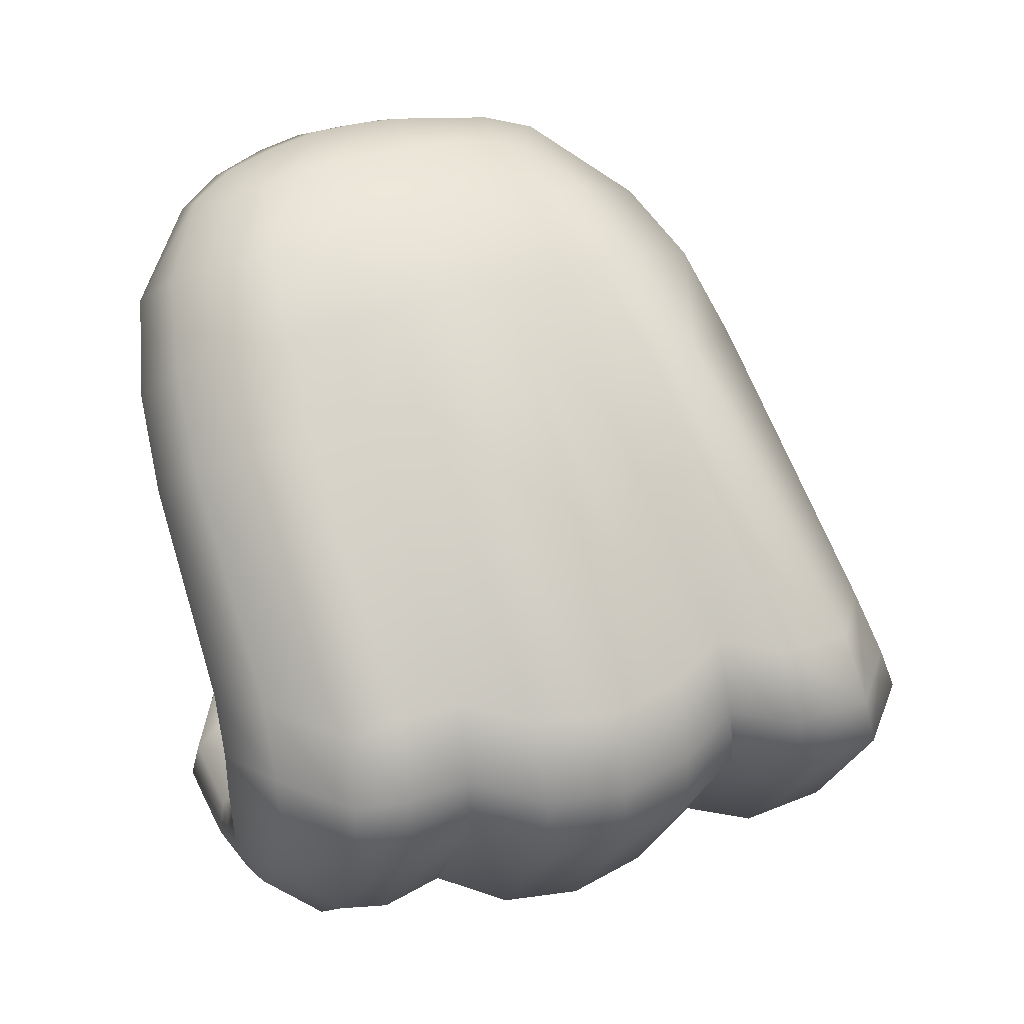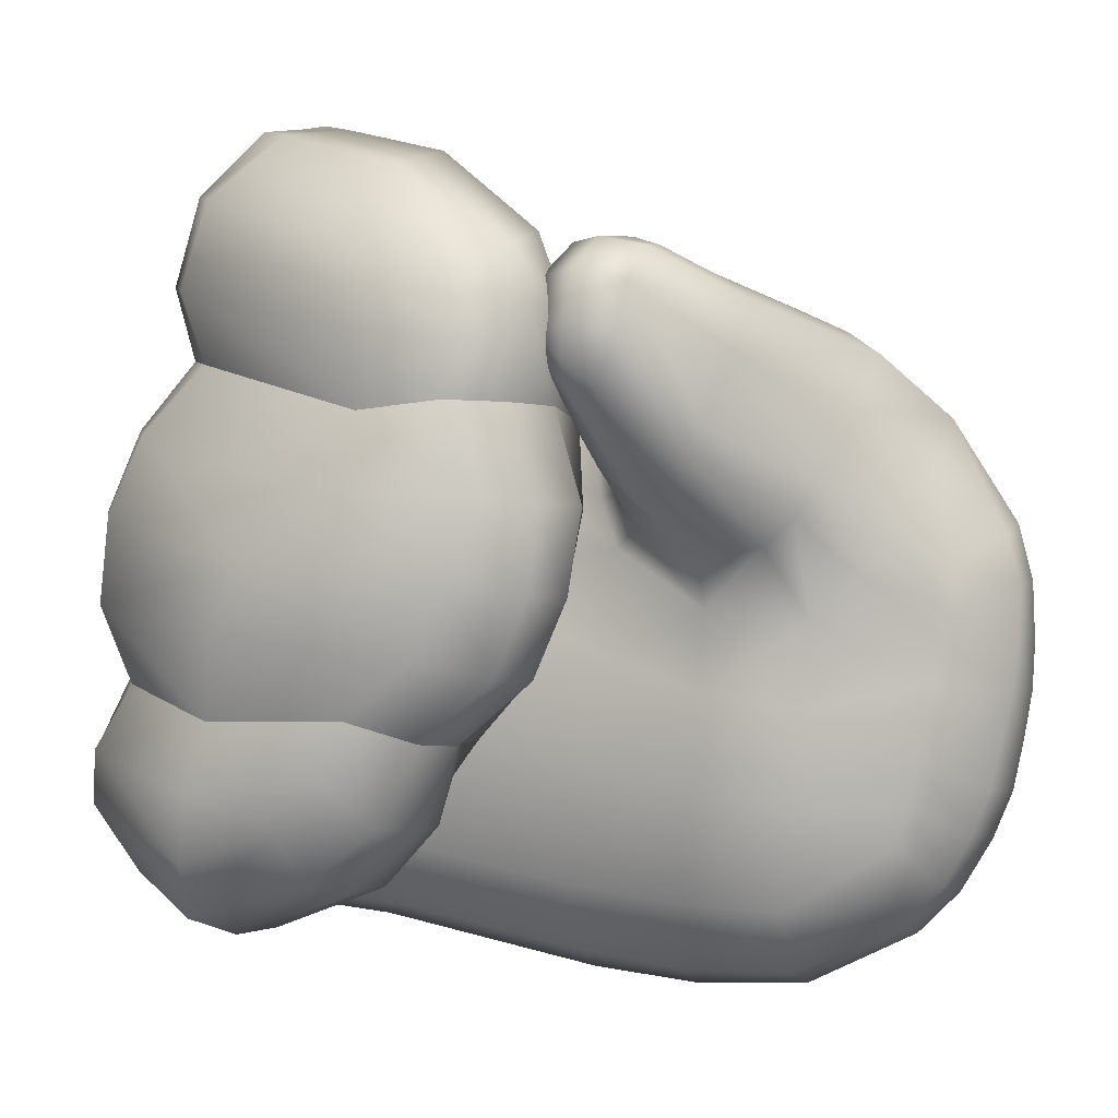
<metadata>
{"format":"obj","ext":"obj","renderer":"f3d","projection":"perspective","resolution":1024,"background":"white","views":[{"elev":6.6,"azim":-103.2,"up":"+Y"},{"elev":-2.7,"azim":86.4,"up":"+Z"}]}
</metadata>
<code>
g Hand_Grip_R
v -0.5097 0.3518 0.1975
v -0.4913 0.36 0.2106
v -0.4974 0.3503 0.2325
v -0.5083 0.3473 0.2136
v -0.5257 0.3259 0.201
v -0.5197 0.3277 0.2221
v -0.5072 0.3284 0.2528
v -0.54 0.3054 0.2087
v -0.5363 0.306 0.2302
v -0.5285 0.3059 0.2625
v -0.5349 0.3027 0.2648
v -0.5468 0.311 0.2307
v -0.5425 0.2989 0.2675
v -0.58 0.3163 0.2614
v -0.5659 0.3223 0.2272
v -0.5629 0.3213 0.2059
v -0.5498 0.3123 0.2092
v -0.5689 0.3389 0.1944
v -0.5726 0.3416 0.211
v -0.5401 0.3748 0.166
v -0.5474 0.3743 0.1809
v -0.5614 0.3878 0.2142
v -0.5872 0.3426 0.2405
v -0.5267 0.3791 0.1674
v -0.532 0.379 0.181
v -0.5433 0.3895 0.2102
v -0.4955 0.3658 0.1807
v -0.498 0.3642 0.1906
v -0.4664 0.3503 0.2031
v -0.4671 0.3541 0.1967
v -0.4661 0.3486 0.2097
v -0.5044 0.37 0.2131
v -0.4673 0.3515 0.2259
v -0.584 0.3286 0.2517
v -0.4527 0.3561 0.2007
v -0.4502 0.3565 0.2106
v -0.4494 0.3689 0.1987
v -0.4475 0.3714 0.2066
v -0.4468 0.3748 0.2224
v -0.4501 0.3596 0.2262
v -0.4657 0.3954 0.1723
v -0.464 0.3992 0.1819
v -0.4696 0.4083 0.2052
v -0.4854 0.4283 0.1566
v -0.4853 0.4358 0.1677
v -0.4931 0.4496 0.14
v -0.4946 0.4622 0.1532
v -0.4967 0.4507 0.1901
v -0.5103 0.4778 0.1742
v -0.4972 0.4776 0.1309
v -0.498 0.4787 0.1421
v -0.5118 0.5028 0.138
v -0.5129 0.4991 0.1536
v -0.4894 0.4194 0.1482
v -0.4705 0.3904 0.165
v -0.5006 0.4009 0.1443
v -0.5081 0.404 0.1301
v -0.4973 0.4352 0.1261
v -0.4801 0.3805 0.1609
v -0.4537 0.3665 0.1916
v -0.457 0.3581 0.1919
v -0.508 0.4021 0.1048
v -0.497 0.4345 0.09961
v -0.5148 0.3991 0.07398
v -0.504 0.4309 0.06922
v -0.5272 0.3971 0.03899
v -0.5144 0.4286 0.03724
v -0.5466 0.4013 0.01712
v -0.533 0.4339 0.01688
v -0.501 0.4683 0.0826
v -0.5032 0.4653 0.07007
v -0.4995 0.4709 0.09535
v -0.512 0.493 0.07529
v -0.5109 0.4965 0.09116
v -0.5228 0.4679 0.03226
v -0.5085 0.4577 0.0456
v -0.5046 0.4619 0.05748
v -0.5181 0.4793 0.04473
v -0.5142 0.4874 0.06047
v -0.5607 0.3673 0.02285
v -0.5418 0.3645 0.04431
v -0.5897 0.3119 0.03518
v -0.5726 0.3128 0.0556
v -0.5309 0.3697 0.0814
v -0.5602 0.3165 0.09644
v -0.5254 0.3751 0.1162
v -0.5559 0.3272 0.143
v -0.577 0.3047 0.05415
v -0.5636 0.305 0.09526
v -0.5798 0.2975 0.05289
v -0.5745 0.2754 0.05621
v -0.5598 0.2889 0.09576
v -0.5595 0.3135 0.1448
v -0.5516 0.3072 0.1454
v -0.5992 0.2817 0.03898
v -0.582 0.2596 0.03943
v -0.5954 0.2959 0.03723
v -0.5622 0.3182 0.1841
v -0.5519 0.311 0.1873
v -0.5661 0.3352 0.1776
v -0.5331 0.3794 0.1498
v -0.5199 0.3837 0.1561
v -0.4917 0.3701 0.1721
v -0.5421 0.3043 0.187
v -0.5427 0.301 0.1444
v -0.5331 0.323 0.1359
v -0.5366 0.3065 0.08396
v -0.517 0.3519 0.1354
v -0.5168 0.3459 0.1117
v -0.4941 0.3506 0.1096
v -0.4904 0.3605 0.1335
v -0.517 0.335 0.08994
v -0.5145 0.3553 0.1587
v -0.5296 0.3243 0.1794
v -0.5112 0.3548 0.182
v -0.4887 0.3642 0.1855
v -0.4881 0.3654 0.1594
v -0.5501 0.2877 0.09268
v -0.5541 0.2814 0.07183
v -0.5379 0.2974 0.06315
v -0.517 0.335 0.08994
v -0.5206 0.3223 0.07169
v -0.5033 0.3299 0.08959
v -0.5055 0.323 0.06469
v -0.5654 0.2735 0.05439
v -0.5576 0.2719 0.05284
v -0.5594 0.2572 0.03834
v -0.5338 0.2734 0.03198
v -0.5363 0.2861 0.04442
v -0.5097 0.3068 0.04603
v -0.5211 0.3056 0.05468
v -0.5698 0.2583 0.03884
v -0.4679 0.3596 0.2151
v -0.453 0.3424 0.2331
v -0.4735 0.3512 0.2404
v -0.4495 0.3478 0.2112
v -0.4468 0.3238 0.222
v -0.4438 0.3262 0.2041
v -0.4655 0.294 0.2334
v -0.4593 0.2946 0.2099
v -0.4919 0.3238 0.2673
v -0.4762 0.3093 0.2601
v -0.5141 0.2516 0.2553
v -0.5144 0.2751 0.2761
v -0.5139 0.2438 0.2275
v -0.5221 0.2959 0.2792
v -0.4913 0.36 0.2106
v -0.4974 0.3503 0.2325
v -0.5072 0.3284 0.2528
v -0.5285 0.3059 0.2625
v -0.5395 0.2478 0.2611
v -0.5338 0.2684 0.2808
v -0.5329 0.2895 0.2824
v -0.5349 0.3027 0.2648
v -0.542 0.2402 0.2325
v -0.5146 0.2511 0.205
v -0.5422 0.2465 0.2091
v -0.4626 0.2976 0.186
v -0.4486 0.3221 0.1879
v -0.4538 0.3417 0.1878
v -0.47 0.3558 0.1883
v -0.4887 0.3642 0.1855
v -0.5752 0.2495 0.2126
v -0.5755 0.2441 0.2371
v -0.6447 0.2796 0.2335
v -0.6373 0.2861 0.2626
v -0.5698 0.2515 0.2666
v -0.5571 0.2689 0.285
v -0.6178 0.3022 0.2775
v -0.5467 0.2871 0.2855
v -0.5973 0.3128 0.2775
v -0.6478 0.3029 0.2552
v -0.6563 0.298 0.2276
v -0.6041 0.3248 0.2687
v -0.6262 0.3163 0.2693
v -0.58 0.3163 0.2614
v -0.584 0.3286 0.2517
v -0.5425 0.2989 0.2675
v -0.6403 0.283 0.2085
v -0.6514 0.3018 0.2041
v -0.6041 0.3433 0.2573
v -0.6279 0.3374 0.2585
v -0.5809 0.4295 0.2252
v -0.5684 0.4077 0.2282
v -0.6024 0.426 0.2048
v -0.652 0.327 0.2454
v -0.6616 0.3241 0.2196
v -0.6112 0.4231 0.1859
v -0.5485 0.4057 0.2258
v -0.5481 0.424 0.2298
v -0.5099 0.3817 0.2299
v -0.5087 0.3933 0.2358
v -0.4727 0.3613 0.237
v -0.484 0.3768 0.238
v -0.4673 0.3515 0.2259
v -0.5044 0.37 0.2131
v -0.5433 0.3895 0.2102
v -0.5614 0.3878 0.2142
v -0.5872 0.3426 0.2405
v -0.4501 0.3596 0.2262
v -0.4574 0.3681 0.2365
v -0.4554 0.3813 0.2337
v -0.4723 0.387 0.2364
v -0.4766 0.3794 0.2395
v -0.4934 0.4108 0.2286
v -0.5044 0.4024 0.2349
v -0.4815 0.4153 0.2217
v -0.5276 0.4519 0.2183
v -0.5417 0.4388 0.227
v -0.5489 0.4821 0.1963
v -0.5645 0.4591 0.2129
v -0.5723 0.483 0.1706
v -0.5897 0.4582 0.188
v -0.5981 0.4554 0.17
v -0.5792 0.481 0.1543
v -0.5305 0.486 0.1914
v -0.5135 0.4596 0.2097
v -0.5605 0.4973 0.1532
v -0.5626 0.4994 0.1392
v -0.5418 0.5063 0.1591
v -0.5416 0.5095 0.1416
v -0.5246 0.5054 0.1577
v -0.5232 0.5094 0.1398
v -0.5129 0.4991 0.1536
v -0.5118 0.5028 0.138
v -0.5103 0.4778 0.1742
v -0.4967 0.4507 0.1901
v -0.4696 0.4083 0.2052
v -0.4468 0.3748 0.2224
v -0.5229 0.5098 0.1209
v -0.5101 0.5016 0.1207
v -0.5233 0.509 0.1056
v -0.5439 0.5085 0.1077
v -0.5428 0.509 0.1231
v -0.5659 0.4975 0.1111
v -0.5639 0.4992 0.1255
v -0.5866 0.4745 0.1207
v -0.5831 0.4776 0.1365
v -0.6064 0.4481 0.132
v -0.6029 0.4515 0.1503
v -0.5101 0.4998 0.1059
v -0.6194 0.4156 0.1445
v -0.6105 0.4169 0.1653
v -0.6704 0.3172 0.1786
v -0.6562 0.3283 0.1978
v -0.5243 0.5064 0.09025
v -0.5109 0.4965 0.09116
v -0.5254 0.503 0.07395
v -0.5453 0.5032 0.07651
v -0.5449 0.5065 0.09248
v -0.568 0.4924 0.08197
v -0.5675 0.4946 0.09663
v -0.5904 0.4684 0.08819
v -0.5889 0.4713 0.1045
v -0.6097 0.4398 0.0951
v -0.6083 0.4442 0.1135
v -0.512 0.493 0.07529
v -0.623 0.4079 0.103
v -0.6212 0.4115 0.1236
v -0.6753 0.3062 0.1297
v -0.6747 0.3078 0.1561
v -0.5278 0.497 0.05891
v -0.5142 0.4874 0.06047
v -0.5328 0.4877 0.04213
v -0.5488 0.4891 0.04492
v -0.5465 0.4973 0.06153
v -0.5686 0.4838 0.05529
v -0.568 0.4887 0.06776
v -0.5895 0.4603 0.05444
v -0.5901 0.465 0.07191
v -0.6074 0.4304 0.05753
v -0.609 0.435 0.07678
v -0.5181 0.4793 0.04473
v -0.6205 0.3984 0.06297
v -0.6169 0.4009 0.08287
v -0.6657 0.3074 0.08611
v -0.6625 0.3111 0.1062
v -0.6021 0.4253 0.03984
v -0.5852 0.4554 0.03846
v -0.5708 0.4497 0.02172
v -0.5876 0.4172 0.02162
v -0.5536 0.4422 0.01168
v -0.5697 0.4084 0.01028
v -0.5683 0.4765 0.04343
v -0.5538 0.478 0.03224
v -0.5392 0.4752 0.0287
v -0.533 0.4339 0.01688
v -0.5466 0.4013 0.01712
v -0.5228 0.4679 0.03226
v -0.6146 0.3923 0.04486
v -0.6007 0.3844 0.02598
v -0.66 0.3012 0.06821
v -0.6359 0.3077 0.0443
v -0.5837 0.3761 0.01455
v -0.6143 0.3083 0.02995
v -0.5607 0.3673 0.02285
v -0.5897 0.3119 0.03518
v -0.6632 0.2791 0.08909
v -0.6593 0.2838 0.1098
v -0.6542 0.2588 0.09061
v -0.6497 0.2643 0.1118
v -0.5924 0.2241 0.09332
v -0.5876 0.2318 0.1135
v -0.6498 0.2582 0.07292
v -0.6582 0.2759 0.0713
v -0.6393 0.2832 0.04779
v -0.6354 0.266 0.04976
v -0.5911 0.2371 0.0541
v -0.5867 0.2487 0.0398
v -0.6177 0.2745 0.03403
v -0.5943 0.2246 0.07619
v -0.6199 0.288 0.0327
v -0.5992 0.2817 0.03898
v -0.582 0.2596 0.03943
v -0.5954 0.2959 0.03723
v -0.556 0.2262 0.1108
v -0.5619 0.2163 0.09055
v -0.5296 0.2285 0.1074
v -0.5363 0.2166 0.08711
v -0.4882 0.2539 0.09608
v -0.489 0.2472 0.07444
v -0.4745 0.2876 0.07888
v -0.4694 0.2943 0.09634
v -0.4794 0.3043 0.06463
v -0.4724 0.3163 0.08956
v -0.4913 0.316 0.06292
v -0.4855 0.3279 0.08885
v -0.5055 0.323 0.06469
v -0.5033 0.3299 0.08959
v -0.5444 0.2155 0.0701
v -0.5671 0.2159 0.07348
v -0.5677 0.2293 0.05168
v -0.5482 0.2296 0.04853
v -0.4975 0.2454 0.05379
v -0.5109 0.2475 0.0366
v -0.4851 0.2736 0.06402
v -0.4915 0.2828 0.04721
v -0.5232 0.2615 0.03072
v -0.5028 0.2949 0.044
v -0.5542 0.2452 0.03786
v -0.5338 0.2734 0.03198
v -0.5097 0.3068 0.04603
v -0.5594 0.2572 0.03834
v -0.5698 0.2583 0.03884
v -0.5692 0.2468 0.03875
v -0.4749 0.3497 0.1081
v -0.4609 0.3378 0.1082
v -0.4553 0.347 0.1319
v -0.4702 0.3595 0.1323
v -0.4499 0.3238 0.1363
v -0.4565 0.3145 0.1139
v -0.4696 0.2639 0.1419
v -0.4759 0.2557 0.1197
v -0.5255 0.219 0.1317
v -0.5231 0.2214 0.1592
v -0.4941 0.3506 0.1096
v -0.4904 0.3605 0.1335
v -0.5549 0.2167 0.1353
v -0.5528 0.2187 0.1627
v -0.5296 0.2285 0.1074
v -0.556 0.2262 0.1108
v -0.4882 0.2539 0.09608
v -0.4694 0.2943 0.09634
v -0.4724 0.3163 0.08956
v -0.4855 0.3279 0.08885
v -0.5033 0.3299 0.08959
v -0.5474 0.2291 0.1876
v -0.5176 0.2325 0.1839
v -0.5146 0.2511 0.205
v -0.4626 0.2976 0.186
v -0.4612 0.2811 0.1637
v -0.4463 0.3283 0.1606
v -0.4486 0.3221 0.1879
v -0.4516 0.3498 0.1584
v -0.4538 0.3417 0.1878
v -0.467 0.3635 0.159
v -0.47 0.3558 0.1883
v -0.4881 0.3654 0.1594
v -0.4887 0.3642 0.1855
v -0.5422 0.2465 0.2091
v -0.5829 0.2334 0.1908
v -0.5752 0.2495 0.2126
v -0.6403 0.283 0.2085
v -0.653 0.2697 0.1881
v -0.6648 0.2895 0.1843
v -0.6587 0.26 0.1644
v -0.6698 0.2799 0.1611
v -0.6596 0.2578 0.1369
v -0.5898 0.2224 0.1382
v -0.5882 0.2237 0.1655
v -0.6706 0.278 0.1341
v -0.6497 0.2643 0.1118
v -0.5876 0.2318 0.1135
v -0.4981 0.4757 0.12
v -0.4985 0.4734 0.1076
v -0.5101 0.4998 0.1059
v -0.5101 0.5016 0.1207
v -0.5033 0.3299 0.08959
g Hand_Grip_R_0
f 3 2 1
f 4 3 1
f 4 1 5
f 6 4 5
f 3 4 6
f 7 3 6
f 5 8 6
f 8 9 6
f 10 7 6
f 9 10 6
f 10 9 11
f 11 9 12
f 11 12 13
f 14 13 12
f 15 14 12
f 15 12 16
f 12 17 16
f 17 12 9
f 8 17 9
f 16 18 15
f 18 19 15
f 19 18 20
f 21 19 20
f 21 22 19
f 22 23 19
f 20 24 21
f 25 21 24
f 21 25 22
f 25 26 22
f 24 27 25
f 27 28 25
f 25 28 26
f 28 27 29
f 27 30 29
f 31 28 29
f 28 31 32
f 28 32 26
f 31 33 32
f 19 23 34
f 19 34 15
f 15 34 14
f 31 29 35
f 36 31 35
f 33 31 36
f 36 35 37
f 38 36 37
f 38 39 36
f 39 40 36
f 40 33 36
f 38 37 41
f 42 38 41
f 39 38 42
f 43 39 42
f 42 41 44
f 45 42 44
f 43 42 45
f 45 44 46
f 47 45 46
f 48 45 47
f 48 43 45
f 49 48 47
f 46 50 47
f 50 51 47
f 47 51 49
f 51 50 52
f 53 51 52
f 51 53 49
f 44 41 54
f 41 55 54
f 54 55 56
f 54 56 57
f 58 54 57
f 44 54 58
f 46 44 58
f 55 59 56
f 55 60 59
f 60 61 59
f 57 62 58
f 62 63 58
f 62 64 63
f 64 65 63
f 64 66 65
f 66 67 65
f 66 68 67
f 68 69 67
f 65 70 63
f 71 70 65
f 72 63 70
f 72 70 73
f 74 72 73
f 69 75 67
f 75 76 67
f 65 77 71
f 67 77 65
f 77 67 76
f 77 76 75
f 71 77 78
f 78 77 75
f 79 71 78
f 70 71 79
f 73 70 79
f 80 68 66
f 81 80 66
f 82 80 81
f 83 82 81
f 83 81 84
f 85 83 84
f 85 84 86
f 87 85 86
f 85 88 83
f 88 85 89
f 88 89 90
f 91 90 89
f 92 91 89
f 92 89 93
f 85 87 93
f 89 85 93
f 94 92 93
f 95 90 91
f 90 95 88
f 96 95 91
f 95 97 88
f 97 82 83
f 88 97 83
f 94 93 98
f 93 87 98
f 99 94 98
f 87 100 98
f 87 86 101
f 100 87 101
f 101 86 57
f 86 62 57
f 86 84 62
f 84 64 62
f 84 81 64
f 81 66 64
f 102 101 57
f 56 102 57
f 103 102 56
f 59 103 56
f 30 103 59
f 61 30 59
f 18 100 101
f 100 18 16
f 98 100 16
f 16 17 98
f 17 99 98
f 99 17 8
f 104 99 8
f 94 99 104
f 105 94 104
f 106 105 104
f 106 107 105
f 108 107 106
f 109 107 108
f 110 109 108
f 111 110 108
f 112 107 109
f 109 110 112
f 108 106 113
f 113 106 114
f 114 106 104
f 104 8 114
f 113 114 115
f 115 116 113
f 116 117 113
f 117 111 108
f 113 117 108
f 107 118 105
f 119 118 107
f 120 119 107
f 107 121 120
f 121 122 120
f 121 123 122
f 123 124 122
f 119 125 118
f 125 119 126
f 118 125 92
f 118 92 105
f 92 94 105
f 92 125 91
f 125 126 127
f 127 126 128
f 126 129 128
f 120 122 129
f 119 120 129
f 126 119 129
f 130 128 129
f 131 130 129
f 124 130 131
f 122 124 131
f 122 131 129
f 132 125 127
f 91 125 132
f 96 91 132
f 135 134 133
f 136 133 134
f 134 137 136
f 137 138 136
f 137 139 138
f 139 140 138
f 134 135 141
f 142 134 141
f 137 134 142
f 139 137 142
f 139 142 143
f 140 139 143
f 142 144 143
f 144 142 141
f 145 140 143
f 146 144 141
f 135 133 147
f 148 135 147
f 135 148 141
f 146 141 149
f 148 149 141
f 150 146 149
f 143 144 151
f 144 152 151
f 152 144 146
f 153 152 146
f 153 146 150
f 154 153 150
f 155 145 143
f 151 155 143
f 145 155 156
f 155 157 156
f 156 158 145
f 158 140 145
f 140 158 159
f 138 140 159
f 138 159 160
f 136 138 160
f 136 160 161
f 133 136 161
f 161 162 133
f 147 133 162
f 157 155 163
f 155 164 163
f 164 165 163
f 166 165 164
f 167 166 164
f 166 167 168
f 169 166 168
f 169 168 170
f 171 169 170
f 166 172 165
f 172 173 165
f 169 171 174
f 175 169 174
f 166 169 175
f 172 166 175
f 171 176 174
f 176 177 174
f 171 170 178
f 176 171 178
f 165 173 179
f 173 180 179
f 165 179 163
f 152 168 167
f 178 170 154
f 170 153 154
f 168 152 153
f 170 168 153
f 175 174 181
f 174 177 181
f 182 175 181
f 183 182 181
f 184 183 181
f 183 185 182
f 185 186 182
f 186 185 187
f 185 188 187
f 184 189 183
f 189 190 183
f 189 191 190
f 191 192 190
f 191 193 192
f 193 194 192
f 195 193 191
f 196 195 191
f 196 191 189
f 197 196 189
f 197 189 184
f 198 197 184
f 198 184 199
f 184 181 199
f 193 195 200
f 201 193 200
f 194 193 201
f 202 201 200
f 202 203 201
f 203 204 201
f 204 194 201
f 204 203 205
f 206 204 205
f 194 204 206
f 203 202 207
f 205 203 207
f 206 205 208
f 209 206 208
f 209 208 210
f 211 209 210
f 210 212 211
f 212 213 211
f 213 212 214
f 212 215 214
f 210 208 216
f 208 217 216
f 205 207 217
f 208 205 217
f 212 218 215
f 218 219 215
f 218 220 219
f 220 218 212
f 210 220 212
f 220 221 219
f 220 222 221
f 222 220 210
f 216 222 210
f 222 223 221
f 222 224 223
f 224 222 216
f 224 225 223
f 226 224 216
f 227 226 216
f 217 227 216
f 228 227 217
f 207 228 217
f 229 228 207
f 202 229 207
f 229 202 200
f 223 225 230
f 225 231 230
f 230 231 232
f 230 232 233
f 234 230 233
f 223 230 234
f 234 233 235
f 236 234 235
f 236 235 237
f 238 236 237
f 238 237 239
f 240 238 239
f 231 241 232
f 240 239 242
f 243 240 242
f 243 242 244
f 245 243 244
f 232 241 246
f 241 247 246
f 246 247 248
f 246 248 249
f 250 246 249
f 250 249 251
f 252 250 251
f 252 251 253
f 254 252 253
f 254 253 255
f 256 254 255
f 247 257 248
f 256 255 258
f 259 256 258
f 259 258 260
f 261 259 260
f 248 257 262
f 257 263 262
f 262 263 264
f 262 264 265
f 266 262 265
f 266 265 267
f 268 266 267
f 268 267 269
f 270 268 269
f 270 269 271
f 272 270 271
f 263 273 264
f 272 271 274
f 275 272 274
f 275 274 276
f 277 275 276
f 248 262 266
f 249 248 266
f 249 266 268
f 251 249 268
f 251 268 270
f 253 251 270
f 253 270 272
f 255 253 272
f 255 272 275
f 258 255 275
f 258 275 277
f 260 258 277
f 271 269 278
f 269 279 278
f 278 279 280
f 281 278 280
f 281 280 282
f 283 281 282
f 279 284 280
f 284 285 280
f 280 285 282
f 285 286 282
f 283 282 287
f 288 283 287
f 289 287 282
f 286 289 282
f 290 278 281
f 291 290 281
f 291 281 283
f 292 290 291
f 293 292 291
f 293 291 294
f 294 291 283
f 294 283 288
f 295 293 294
f 295 294 296
f 296 294 288
f 297 295 296
f 273 289 286
f 264 273 286
f 264 286 285
f 265 264 285
f 265 285 284
f 267 265 284
f 267 284 279
f 269 267 279
f 274 290 292
f 276 274 292
f 298 276 292
f 298 299 276
f 299 298 300
f 301 299 300
f 301 300 302
f 303 301 302
f 300 298 304
f 298 305 304
f 304 305 306
f 307 304 306
f 304 307 308
f 308 307 309
f 307 310 309
f 311 304 308
f 300 304 311
f 302 300 311
f 307 306 312
f 310 307 312
f 310 313 309
f 313 314 309
f 310 312 315
f 313 310 315
f 303 302 316
f 302 317 316
f 317 302 311
f 316 317 318
f 317 319 318
f 318 319 320
f 319 321 320
f 320 321 322
f 323 320 322
f 323 322 324
f 325 323 324
f 325 324 326
f 327 325 326
f 327 326 328
f 329 327 328
f 319 317 330
f 317 331 330
f 331 332 330
f 332 333 330
f 330 333 334
f 319 330 334
f 321 319 334
f 333 335 334
f 336 334 335
f 321 334 336
f 322 321 336
f 337 336 335
f 322 336 337
f 324 322 337
f 337 335 338
f 339 337 338
f 324 337 339
f 326 324 339
f 340 338 335
f 333 340 335
f 339 338 341
f 342 339 341
f 343 341 338
f 340 343 338
f 344 343 340
f 345 344 340
f 345 340 333
f 332 345 333
f 326 339 342
f 328 326 342
f 309 345 332
f 314 344 345
f 309 314 345
f 308 309 332
f 308 332 331
f 311 308 331
f 331 317 311
f 348 347 346
f 349 348 346
f 348 350 347
f 350 351 347
f 350 352 351
f 352 353 351
f 354 353 352
f 355 354 352
f 349 346 356
f 357 349 356
f 358 354 355
f 359 358 355
f 354 358 360
f 358 361 360
f 354 360 362
f 353 354 362
f 353 362 363
f 351 353 363
f 351 363 364
f 347 351 364
f 347 364 365
f 346 347 365
f 346 365 366
f 356 346 366
f 367 359 355
f 368 367 355
f 367 368 369
f 369 368 370
f 368 371 370
f 370 371 372
f 373 370 372
f 373 372 374
f 375 373 374
f 375 374 376
f 377 375 376
f 377 376 378
f 379 377 378
f 380 367 369
f 371 368 352
f 368 355 352
f 371 352 350
f 372 371 350
f 372 350 348
f 374 372 348
f 374 348 349
f 376 374 349
f 376 349 357
f 378 376 357
f 381 367 380
f 382 381 380
f 382 383 381
f 383 384 381
f 383 180 384
f 180 385 384
f 384 385 386
f 385 387 386
f 386 387 388
f 386 388 389
f 390 386 389
f 384 386 390
f 381 384 390
f 367 381 390
f 387 391 388
f 388 391 392
f 391 299 392
f 388 392 393
f 389 388 393
f 359 367 390
f 390 389 359
f 389 358 359
f 358 389 393
f 361 358 393
f 385 180 244
f 180 245 244
f 180 173 245
f 173 187 245
f 187 188 245
f 188 243 245
f 188 214 243
f 213 214 188
f 185 213 188
f 213 185 211
f 185 183 211
f 183 190 211
f 190 209 211
f 190 192 209
f 192 206 209
f 192 194 206
f 214 240 243
f 214 215 240
f 215 238 240
f 215 219 238
f 219 236 238
f 219 221 236
f 221 234 236
f 221 223 234
f 58 395 394
f 58 63 395
f 63 72 395
f 394 395 396
f 397 394 396
f 395 72 74
f 396 395 74
f 58 394 46
f 394 50 46
f 50 394 397
f 52 50 397
f 110 398 112
f 232 246 250
f 233 232 250
f 233 250 252
f 235 233 252
f 235 252 254
f 237 235 254
f 237 254 256
f 239 237 256
f 239 256 259
f 242 239 259
f 242 259 261
f 244 242 261
f 385 244 261
f 387 385 261
f 387 261 260
f 391 387 260
f 391 260 277
f 299 391 277
f 299 277 276
f 2 116 115
f 1 2 115
f 1 115 114
f 5 1 114
f 8 5 114
f 20 18 101
f 101 102 20
f 102 24 20
f 102 103 24
f 103 27 24
f 103 30 27
f 29 30 61
f 35 29 61
f 35 61 60
f 37 35 60
f 37 60 55
f 41 37 55
f 271 278 290
f 274 271 290
f 151 152 167
f 167 164 151
f 164 155 151
f 172 175 182
f 186 172 182
f 172 186 187
f 173 172 187
f 305 298 292
f 305 292 293
f 306 305 293
f 306 293 295
f 312 306 295
f 312 295 297
f 315 312 297
f 177 199 181

</code>
